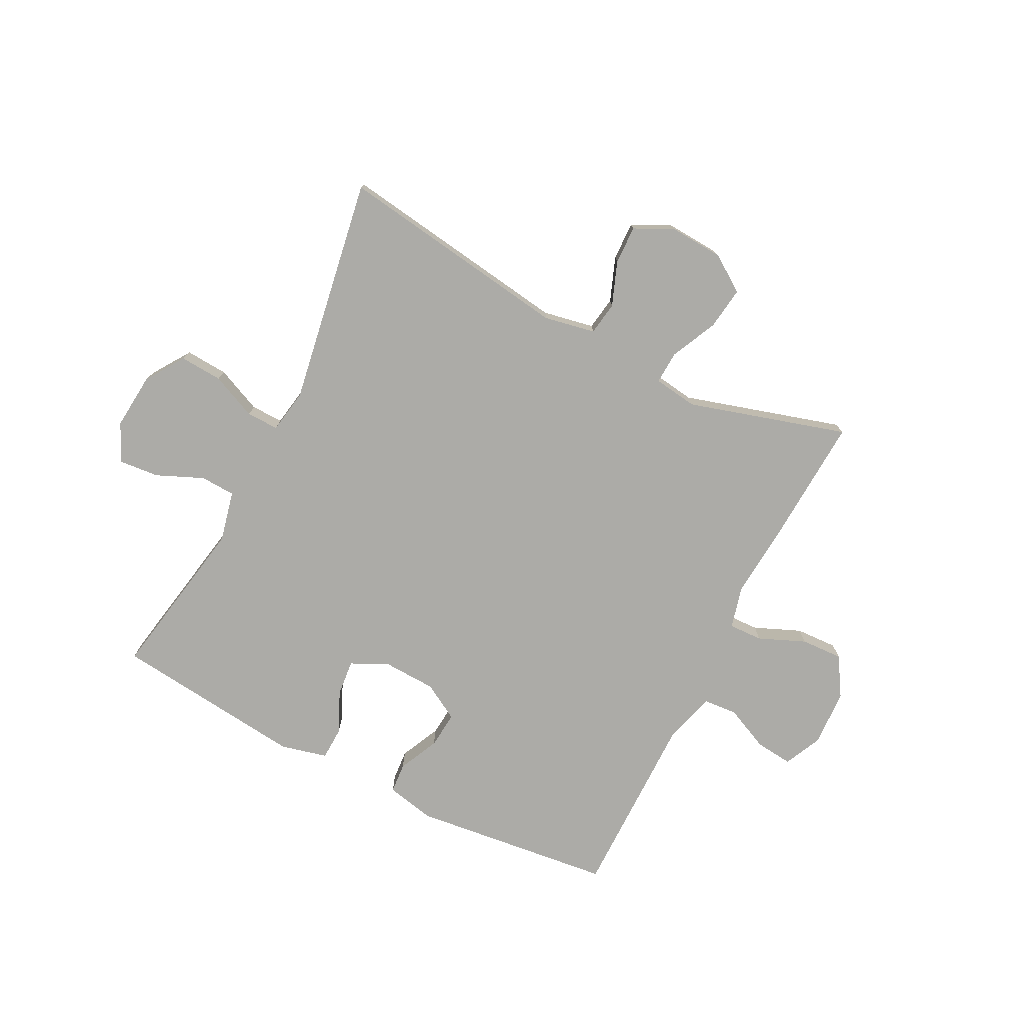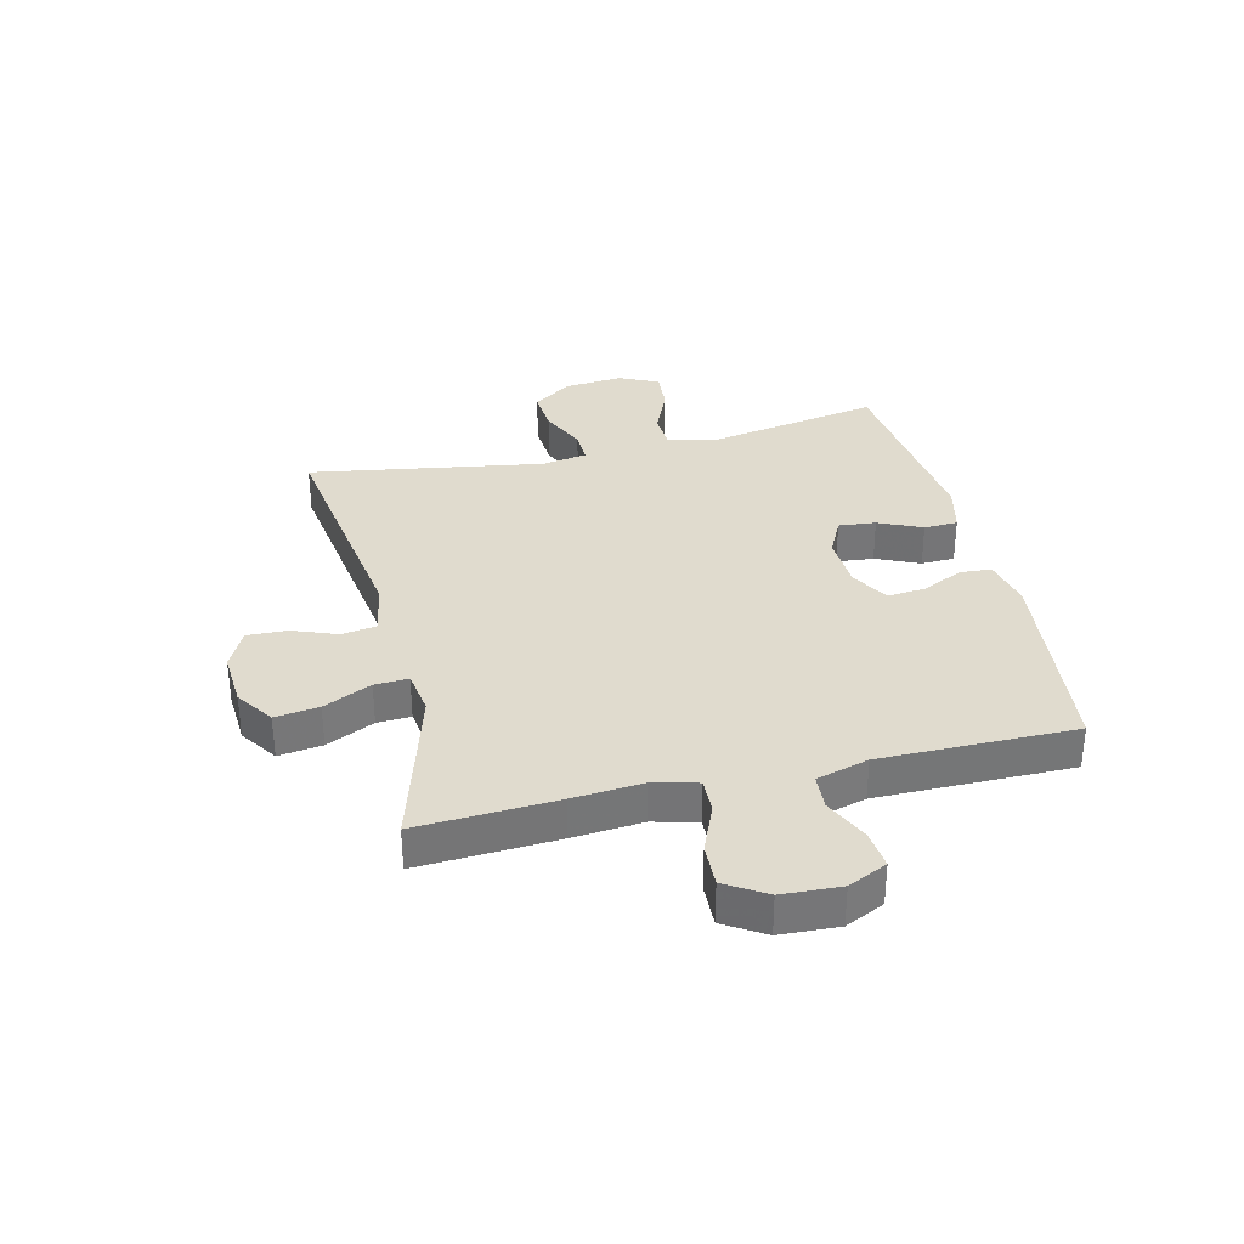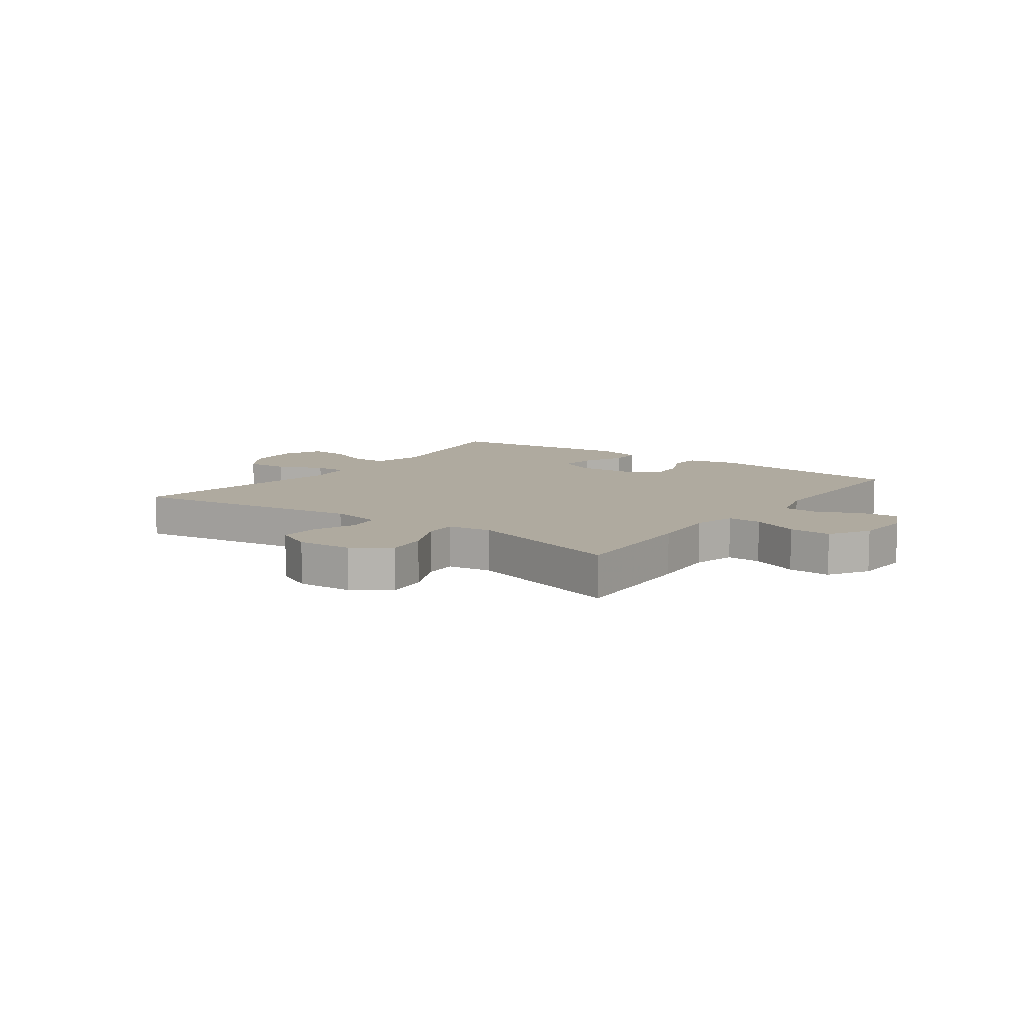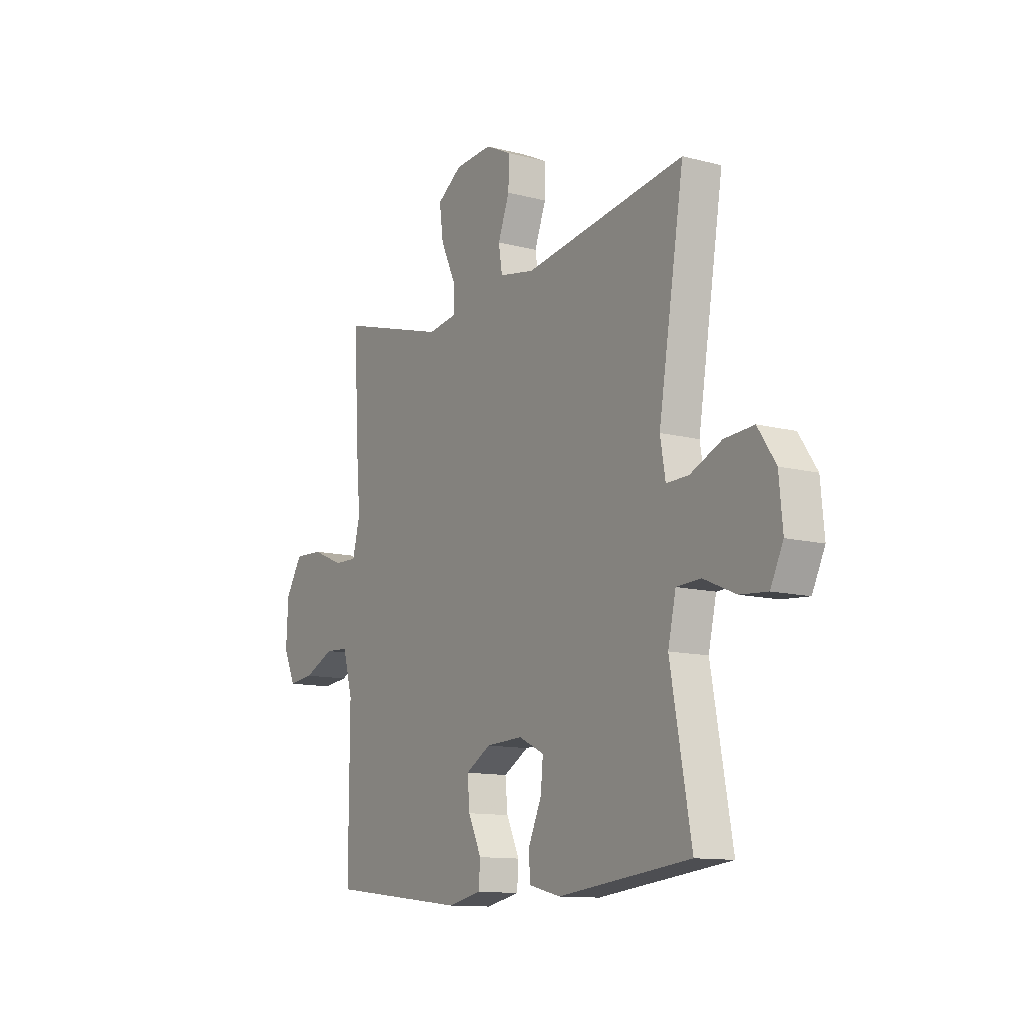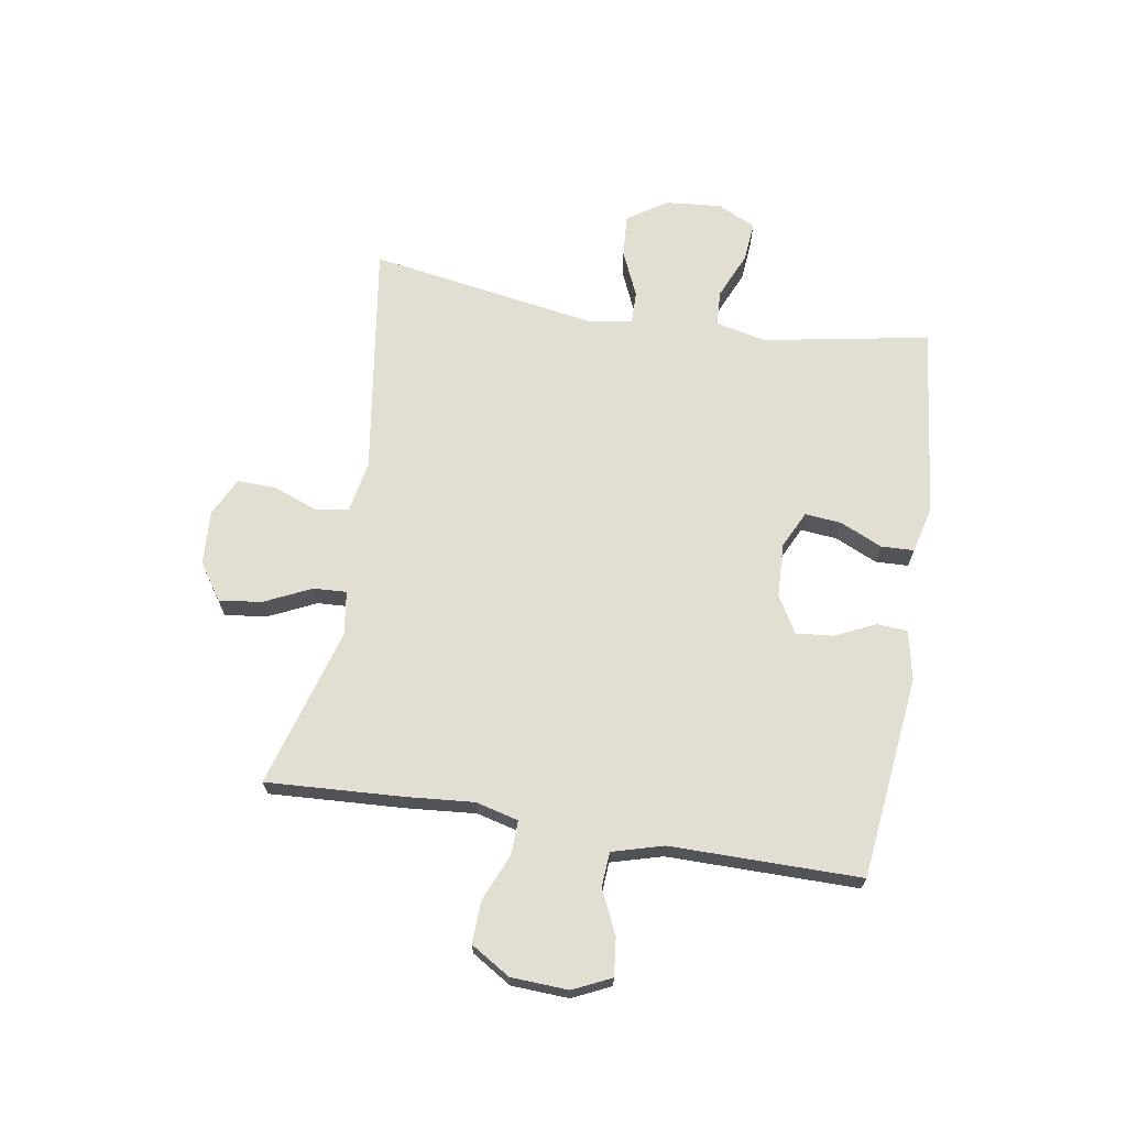
<metadata>
{"format":"obj","ext":"obj","renderer":"f3d","projection":"perspective","resolution":1024,"background":"white","views":[{"elev":-76.2,"azim":-26.9,"up":"+Y"},{"elev":33.6,"azim":76.5,"up":"+Y"},{"elev":9.5,"azim":36.0,"up":"+Y"},{"elev":-12.0,"azim":-121.7,"up":"+Z"},{"elev":67.9,"azim":99.3,"up":"+Y"}]}
</metadata>
<code>
v 0.5 0.07 0.5
v 0.487 0.07 0.265
v 0.477 0.07 0.147
v 0.496 0.07 0.073
v 0.555 0.07 0.075
v 0.636 0.07 0.109
v 0.709 0.07 0.112
v 0.751 0.07 0.044
v 0.756 0.07 -0.055
v 0.725 0.07 -0.121
v 0.66 0.07 -0.114
v 0.584 0.07 -0.079
v 0.524 0.07 -0.083
v 0.499 0.07 -0.171
v 0.5 0.07 -0.5
v 0.149 0.07 -0.54
v 0.064 0.07 -0.522
v 0.06 0.07 -0.469
v 0.093 0.07 -0.399
v 0.099 0.07 -0.335
v 0.035 0.07 -0.298
v -0.058 0.07 -0.294
v -0.122 0.07 -0.325
v -0.116 0.07 -0.388
v -0.083 0.07 -0.461
v -0.085 0.07 -0.518
v -0.166 0.07 -0.538
v -0.5 0.07 -0.5
v -0.448 0.07 -0.212
v -0.468 0.07 -0.124
v -0.529 0.07 -0.121
v -0.61 0.07 -0.156
v -0.679 0.07 -0.162
v -0.711 0.07 -0.096
v -0.702 0.07 0.002
v -0.657 0.07 0.069
v -0.583 0.07 0.064
v -0.504 0.07 0.029
v -0.448 0.07 0.028
v -0.435 0.07 0.104
v -0.5 0.07 0.5
v -0.092 0.07 0.44
v -0.003 0.07 0.457
v 0.006 0.07 0.515
v -0.023 0.07 0.591
v -0.025 0.07 0.658
v 0.041 0.07 0.691
v 0.136 0.07 0.685
v 0.199 0.07 0.642
v 0.189 0.07 0.568
v 0.151 0.07 0.487
v 0.148 0.07 0.43
v 0.224 0.07 0.419
v 0.5 0 0.5
v 0.487 0 0.265
v 0.477 0 0.147
v 0.496 0 0.073
v 0.555 0 0.075
v 0.636 0 0.109
v 0.709 0 0.112
v 0.751 0 0.044
v 0.756 0 -0.055
v 0.725 0 -0.121
v 0.66 0 -0.114
v 0.584 0 -0.079
v 0.524 0 -0.083
v 0.499 0 -0.171
v 0.5 0 -0.5
v 0.149 0 -0.54
v 0.064 0 -0.522
v 0.06 0 -0.469
v 0.093 0 -0.399
v 0.099 0 -0.335
v 0.035 0 -0.298
v -0.058 0 -0.294
v -0.122 0 -0.325
v -0.116 0 -0.388
v -0.083 0 -0.461
v -0.085 0 -0.518
v -0.166 0 -0.538
v -0.5 0 -0.5
v -0.448 0 -0.212
v -0.468 0 -0.124
v -0.529 0 -0.121
v -0.61 0 -0.156
v -0.679 0 -0.162
v -0.711 0 -0.096
v -0.702 0 0.002
v -0.657 0 0.069
v -0.583 0 0.064
v -0.504 0 0.029
v -0.448 0 0.028
v -0.435 0 0.104
v -0.5 0 0.5
v -0.092 0 0.44
v -0.003 0 0.457
v 0.006 0 0.515
v -0.023 0 0.591
v -0.025 0 0.658
v 0.041 0 0.691
v 0.136 0 0.685
v 0.199 0 0.642
v 0.189 0 0.568
v 0.151 0 0.487
v 0.148 0 0.43
v 0.224 0 0.419
f 49 50 51
f 48 49 51
f 47 48 51
f 46 47 51
f 45 46 51
f 44 45 51
f 43 44 51 52
f 42 43 52
f 40 41 42
f 42 52 53
f 40 42 53
f 39 40 53
f 36 37 38
f 35 36 38
f 34 35 38
f 33 34 38
f 32 33 38
f 31 32 38
f 30 31 38 39
f 1 2 3
f 53 1 3
f 39 53 3
f 30 39 3
f 29 30 3
f 27 28 29
f 26 27 29
f 25 26 29
f 24 25 29
f 17 18 19
f 16 17 19
f 15 16 19
f 14 15 19
f 13 14 19 20
f 10 11 12
f 9 10 12
f 8 9 12
f 7 8 12
f 6 7 12
f 5 6 12
f 4 5 12 13
f 13 20 21
f 4 13 21
f 3 4 21
f 23 24 29
f 22 23 29 3
f 3 21 22
f 104 103 102
f 104 102 101
f 104 101 100
f 104 100 99
f 104 99 98
f 104 98 97
f 105 104 97 96
f 105 96 95
f 95 94 93
f 106 105 95
f 106 95 93
f 106 93 92
f 91 90 89
f 91 89 88
f 91 88 87
f 91 87 86
f 91 86 85
f 91 85 84
f 92 91 84 83
f 56 55 54
f 56 54 106
f 56 106 92
f 56 92 83
f 56 83 82
f 82 81 80
f 82 80 79
f 82 79 78
f 82 78 77
f 72 71 70
f 72 70 69
f 72 69 68
f 72 68 67
f 73 72 67 66
f 65 64 63
f 65 63 62
f 65 62 61
f 65 61 60
f 65 60 59
f 65 59 58
f 66 65 58 57
f 74 73 66
f 74 66 57
f 74 57 56
f 82 77 76
f 56 82 76 75
f 75 74 56
f 1 54 55 2
f 2 55 56 3
f 3 56 57 4
f 4 57 58 5
f 5 58 59 6
f 6 59 60 7
f 7 60 61 8
f 8 61 62 9
f 9 62 63 10
f 10 63 64 11
f 11 64 65 12
f 12 65 66 13
f 13 66 67 14
f 14 67 68 15
f 15 68 69 16
f 16 69 70 17
f 17 70 71 18
f 18 71 72 19
f 19 72 73 20
f 20 73 74 21
f 21 74 75 22
f 22 75 76 23
f 23 76 77 24
f 24 77 78 25
f 25 78 79 26
f 26 79 80 27
f 27 80 81 28
f 28 81 82 29
f 29 82 83 30
f 30 83 84 31
f 31 84 85 32
f 32 85 86 33
f 33 86 87 34
f 34 87 88 35
f 35 88 89 36
f 36 89 90 37
f 37 90 91 38
f 38 91 92 39
f 39 92 93 40
f 40 93 94 41
f 41 94 95 42
f 42 95 96 43
f 43 96 97 44
f 44 97 98 45
f 45 98 99 46
f 46 99 100 47
f 47 100 101 48
f 48 101 102 49
f 49 102 103 50
f 50 103 104 51
f 51 104 105 52
f 52 105 106 53
f 53 106 54 1

</code>
